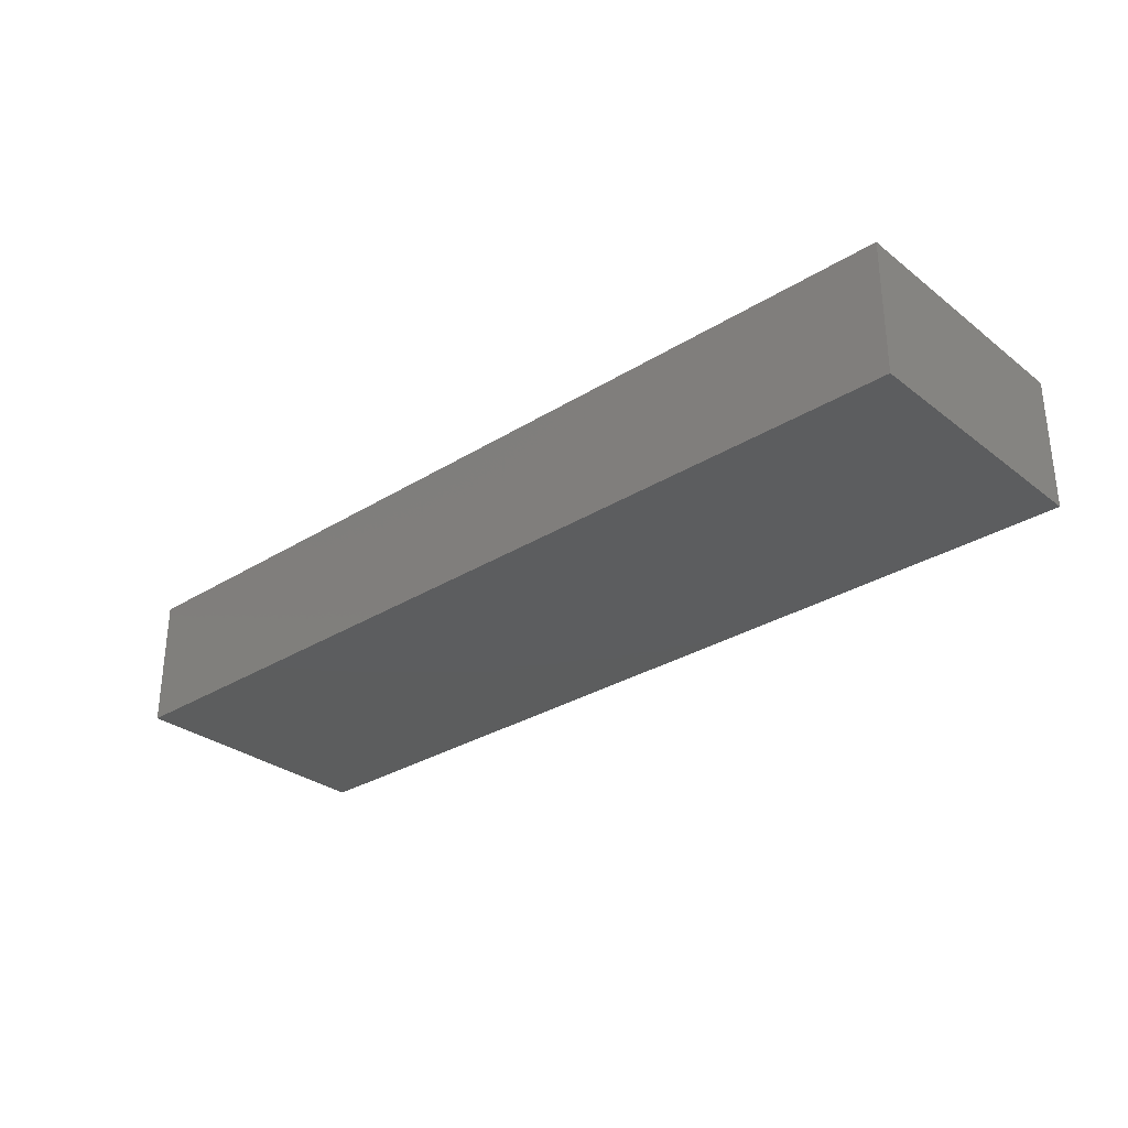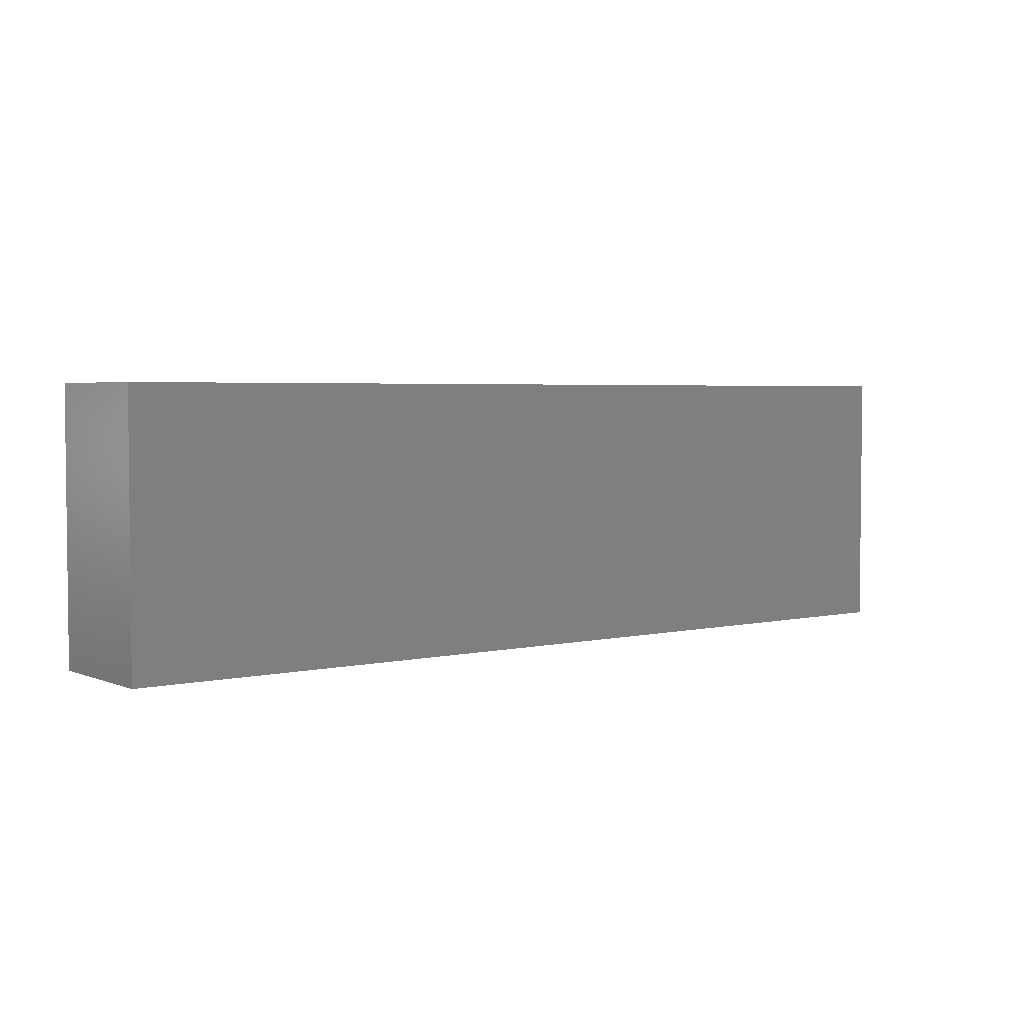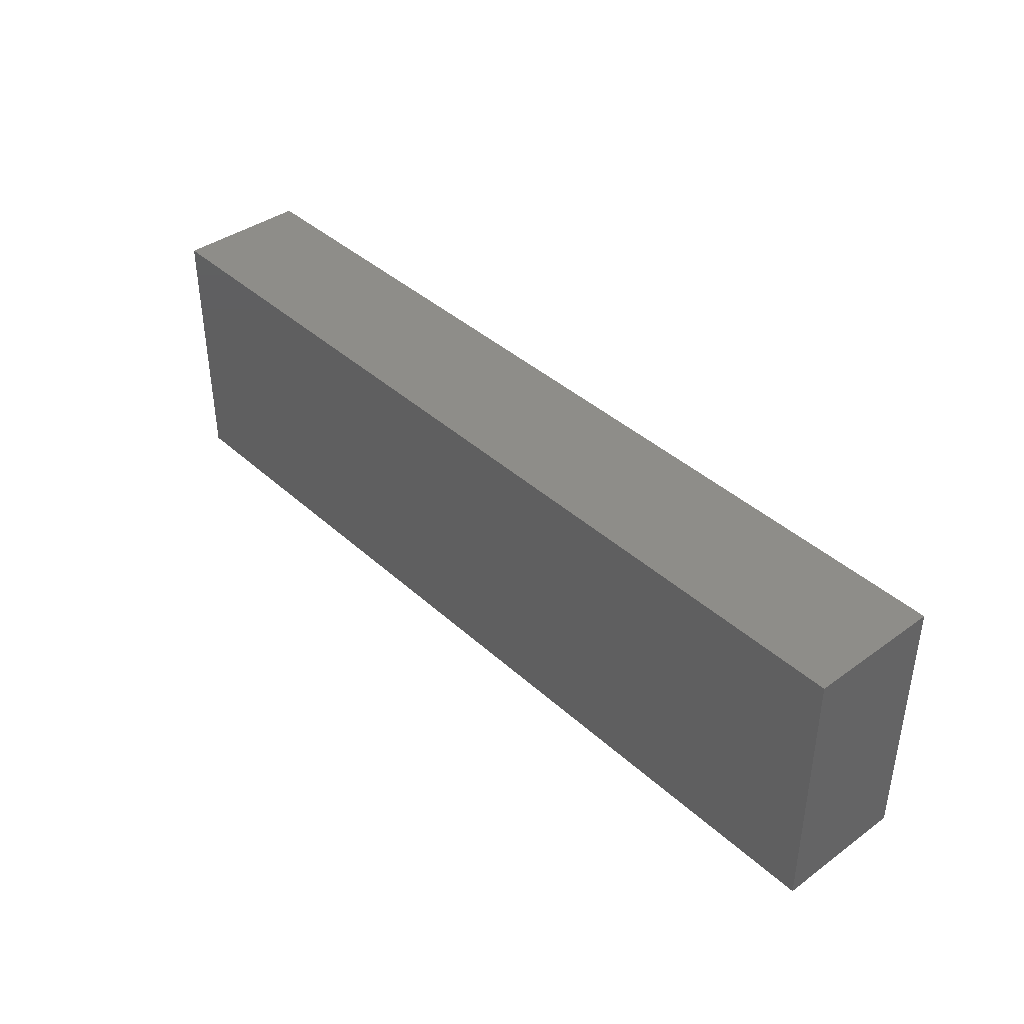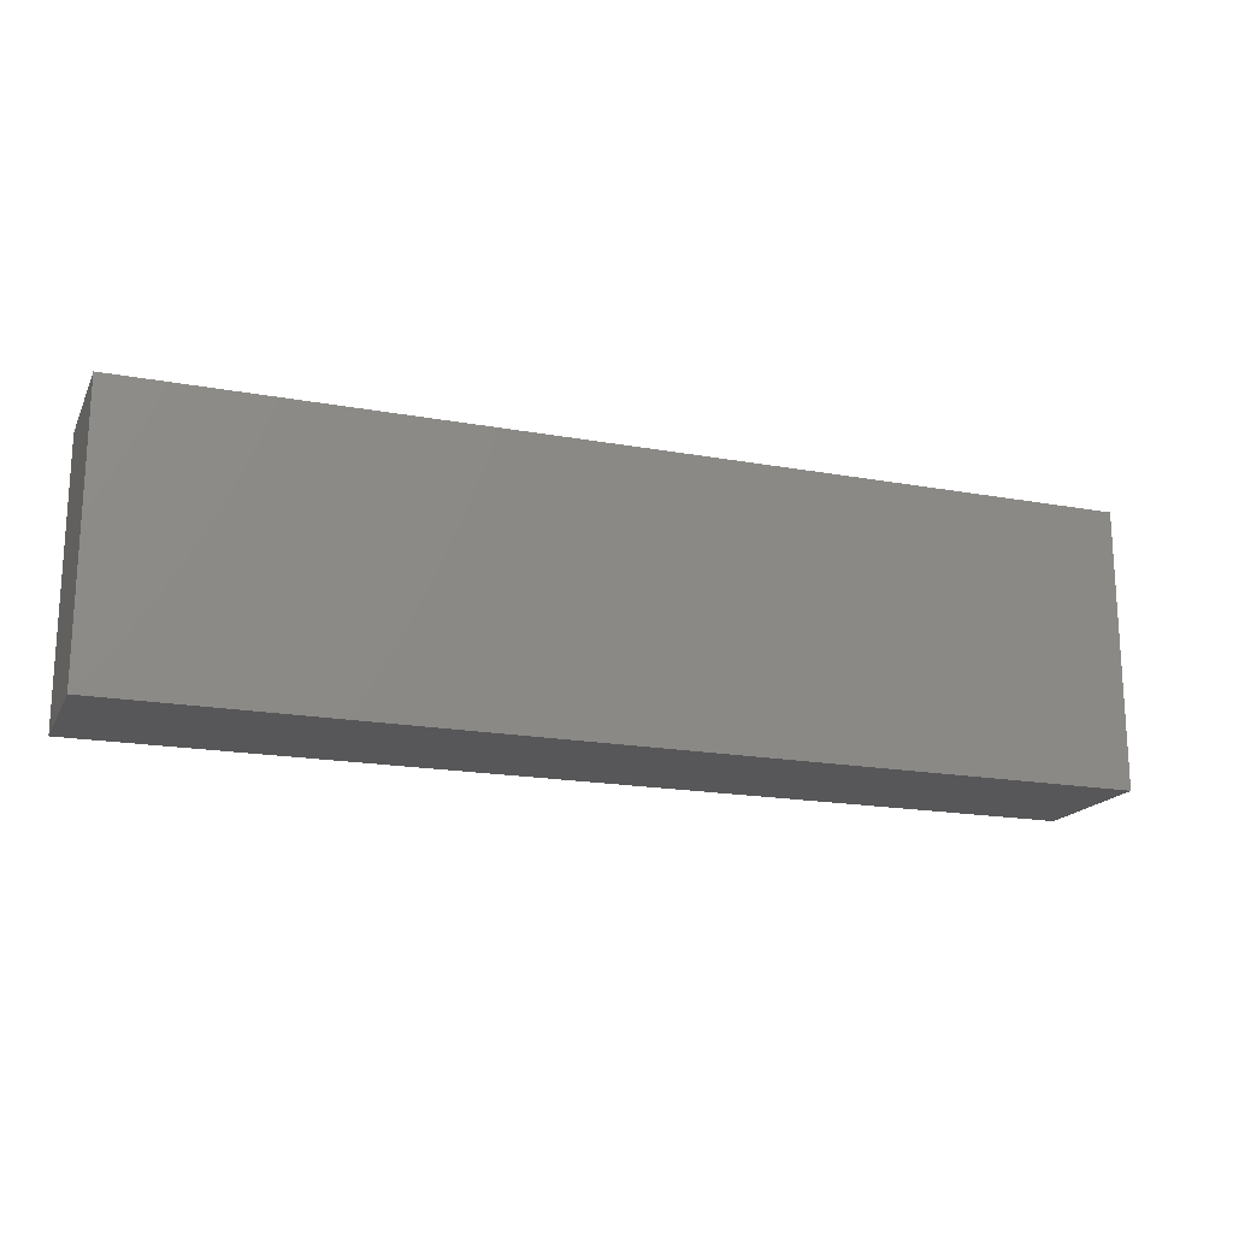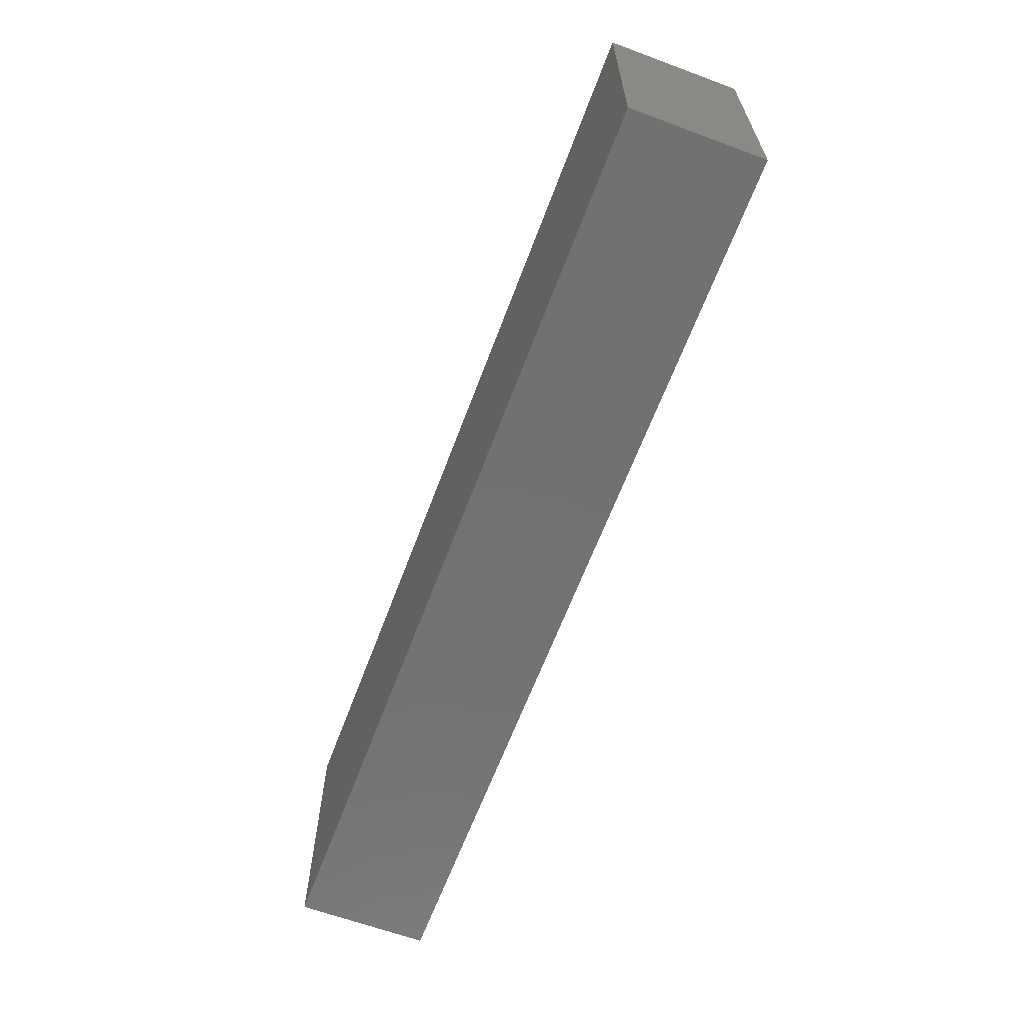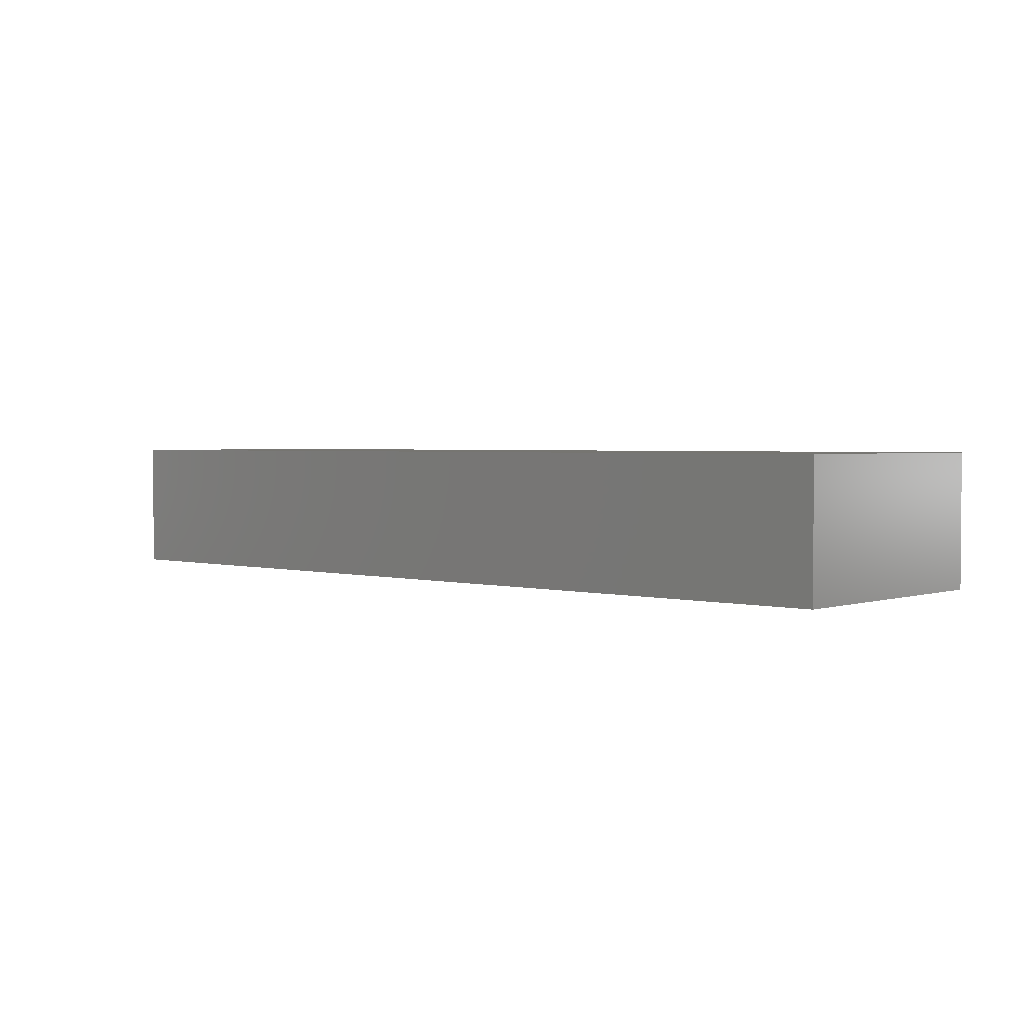
<metadata>
{"format":"stl","ext":"stl","renderer":"f3d","projection":"perspective","resolution":1024,"background":"white","views":[{"elev":-30.4,"azim":42.0,"up":"+Z"},{"elev":3.6,"azim":142.7,"up":"+Y"},{"elev":39.7,"azim":48.2,"up":"+Y"},{"elev":-17.9,"azim":-19.9,"up":"+Y"},{"elev":-63.5,"azim":-110.5,"up":"+Y"},{"elev":2.4,"azim":41.9,"up":"+Z"}]}
</metadata>
<code>
# stl→obj: 8 verts, 12 faces
v 0 10 0
v 35 0 0
v 0 0 0
v 35 10 0
v 0 10 5
v 0 0 5
v 35 0 5
v 35 10 5
f 1 2 3
f 2 1 4
f 5 6 7
f 7 8 5
f 5 3 6
f 3 5 1
f 4 1 5
f 5 8 4
f 2 4 8
f 8 7 2
f 6 2 7
f 2 6 3

</code>
